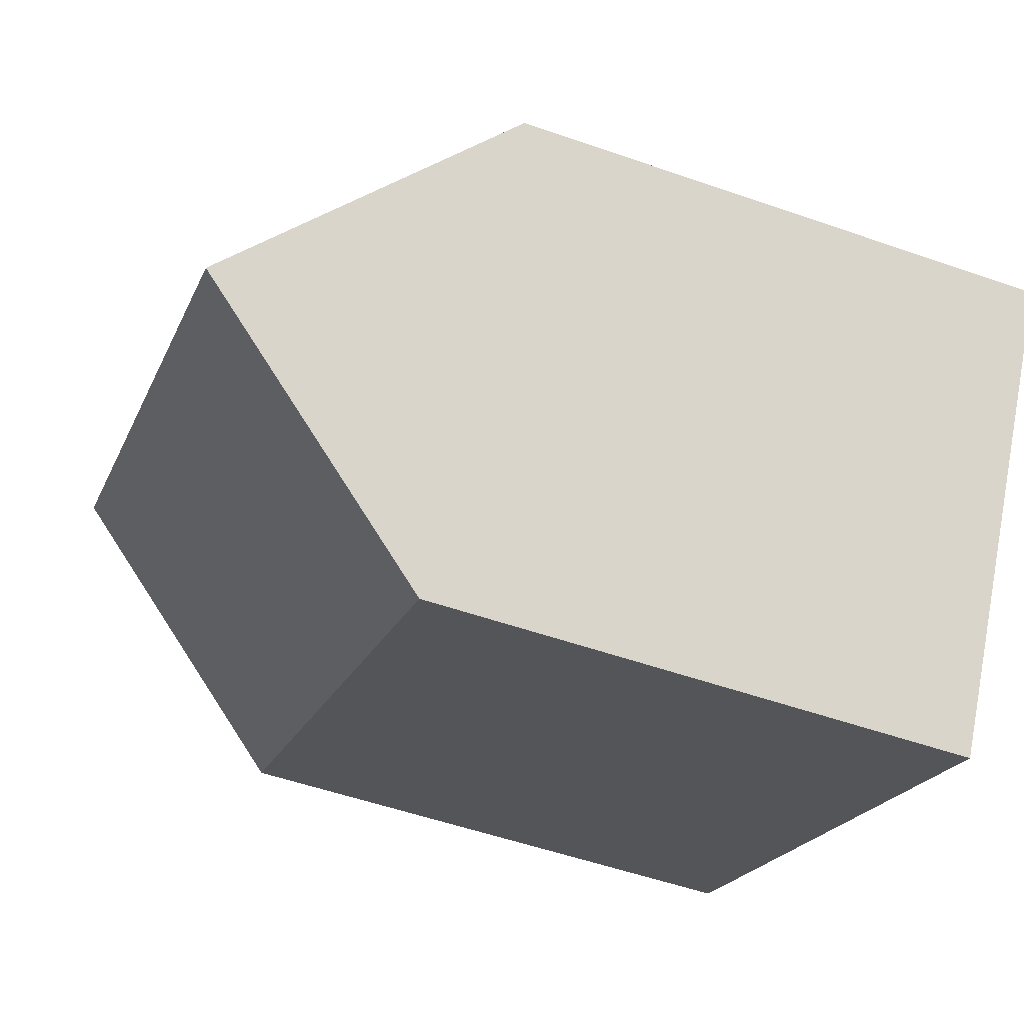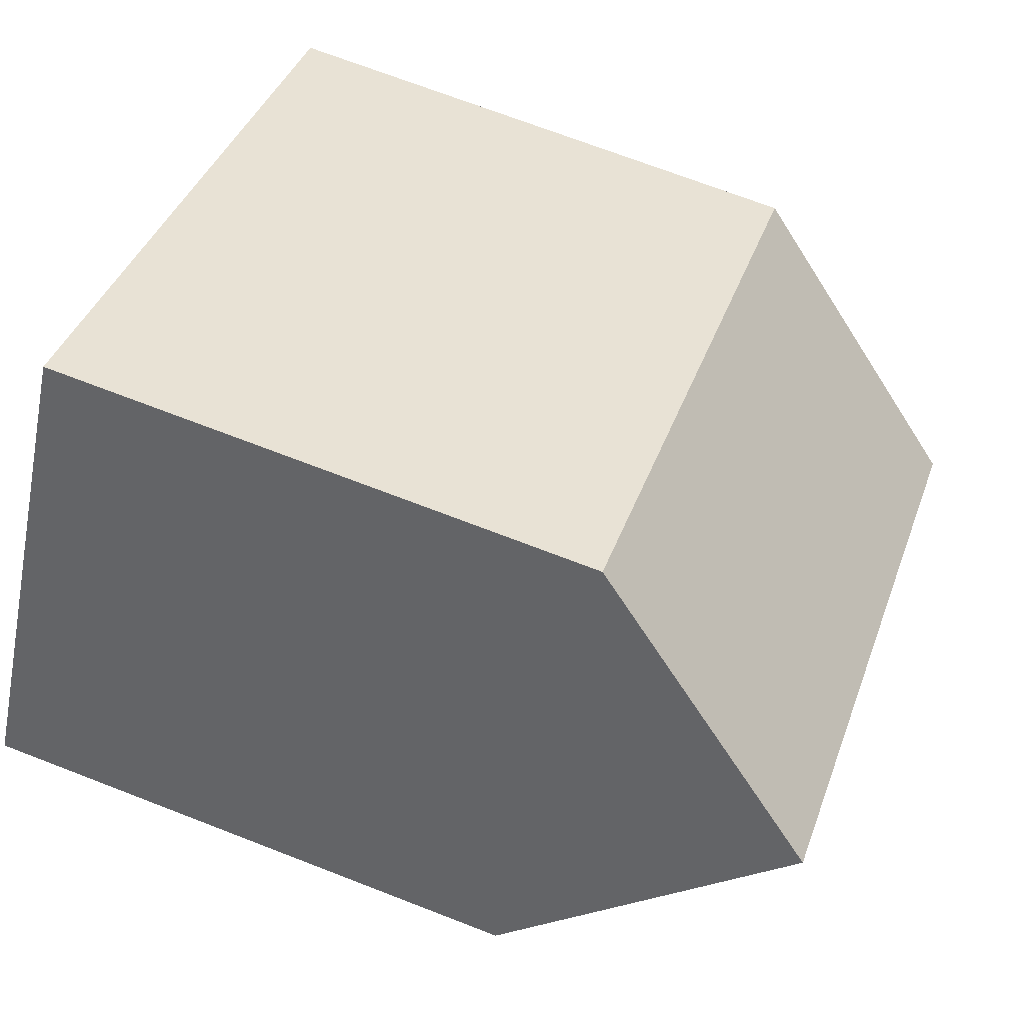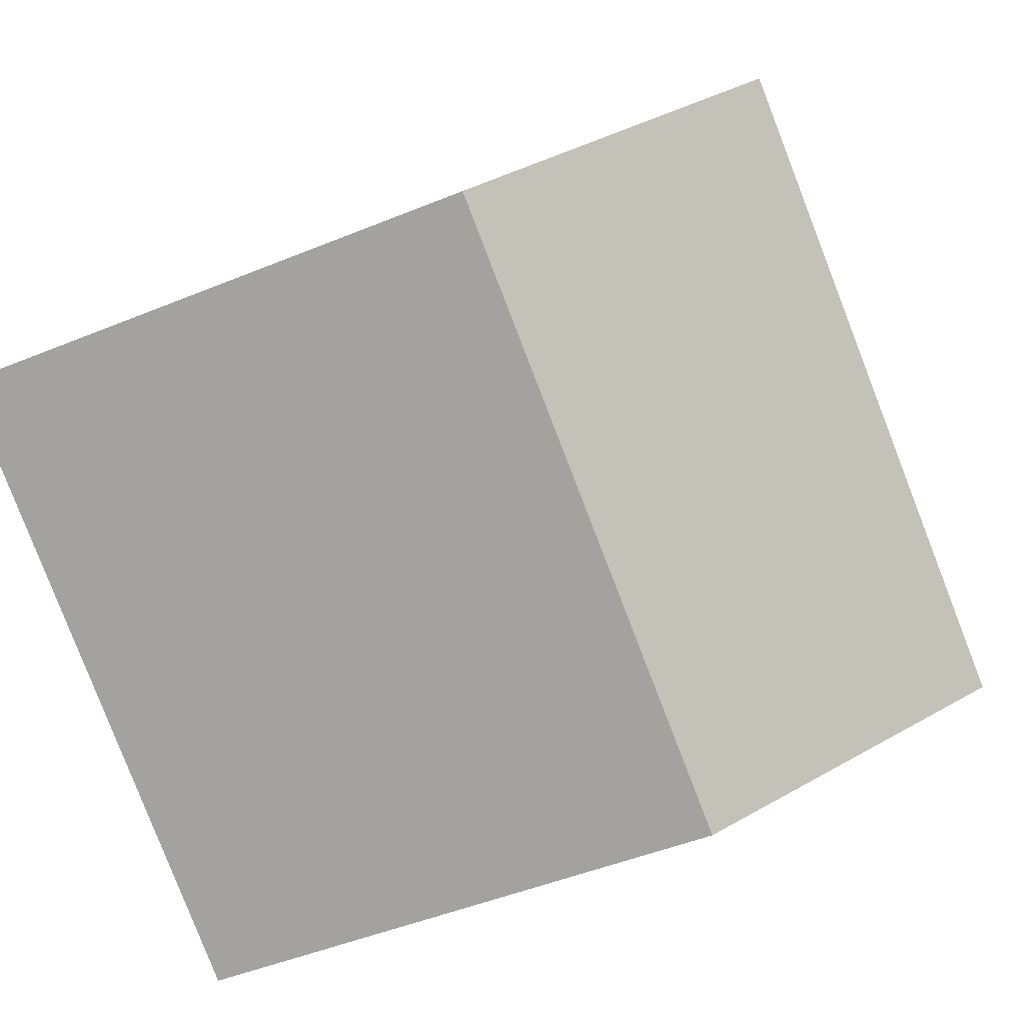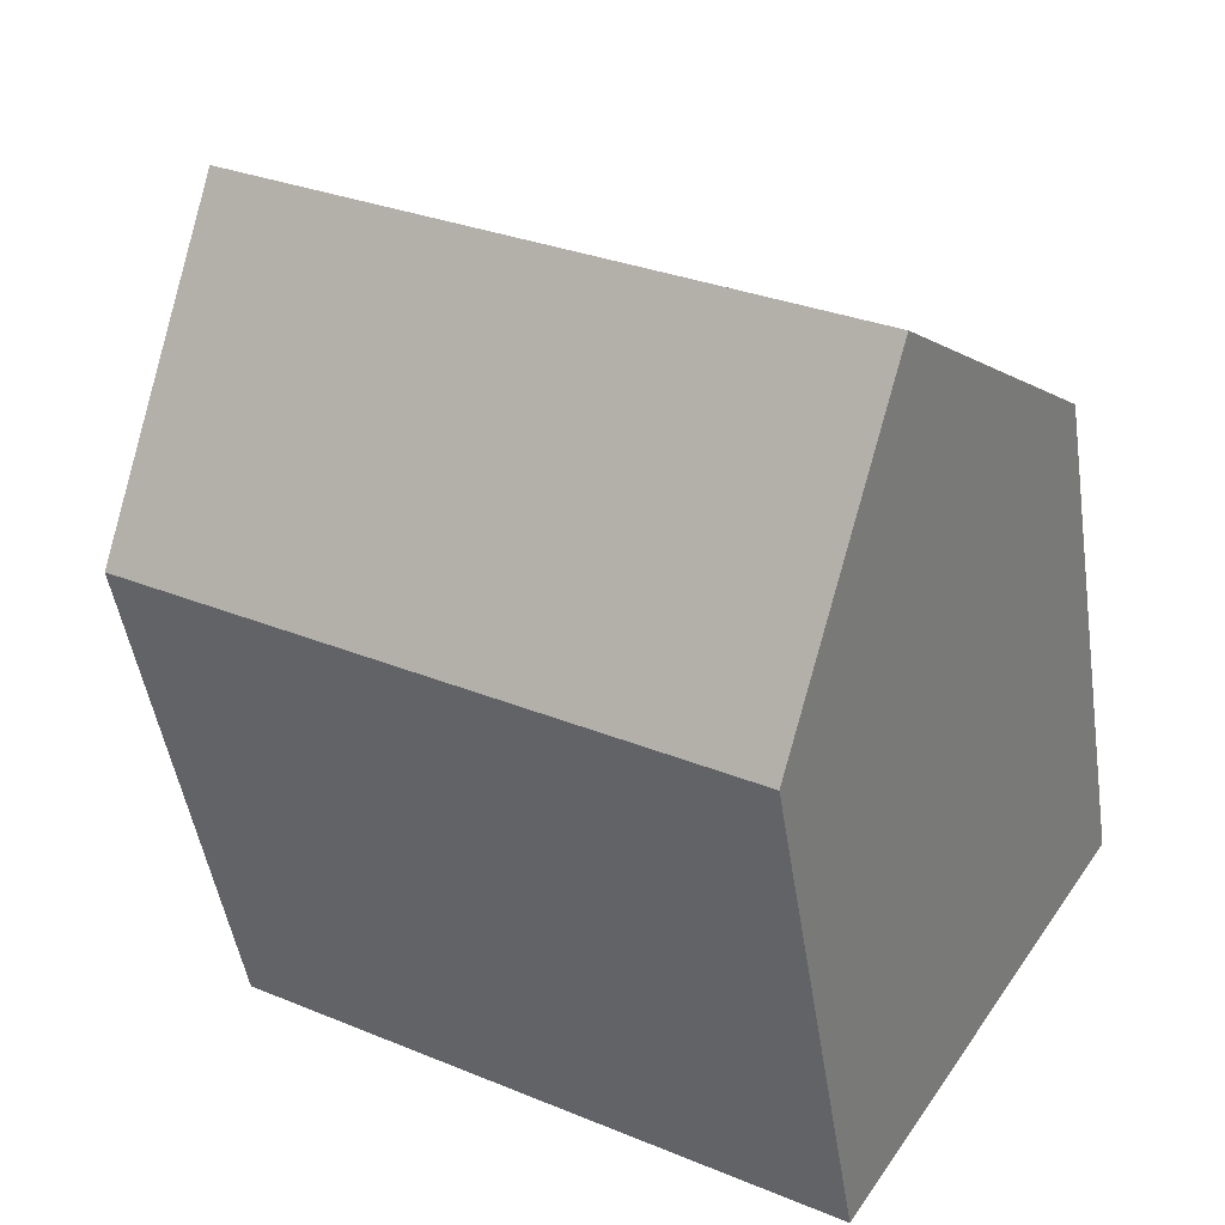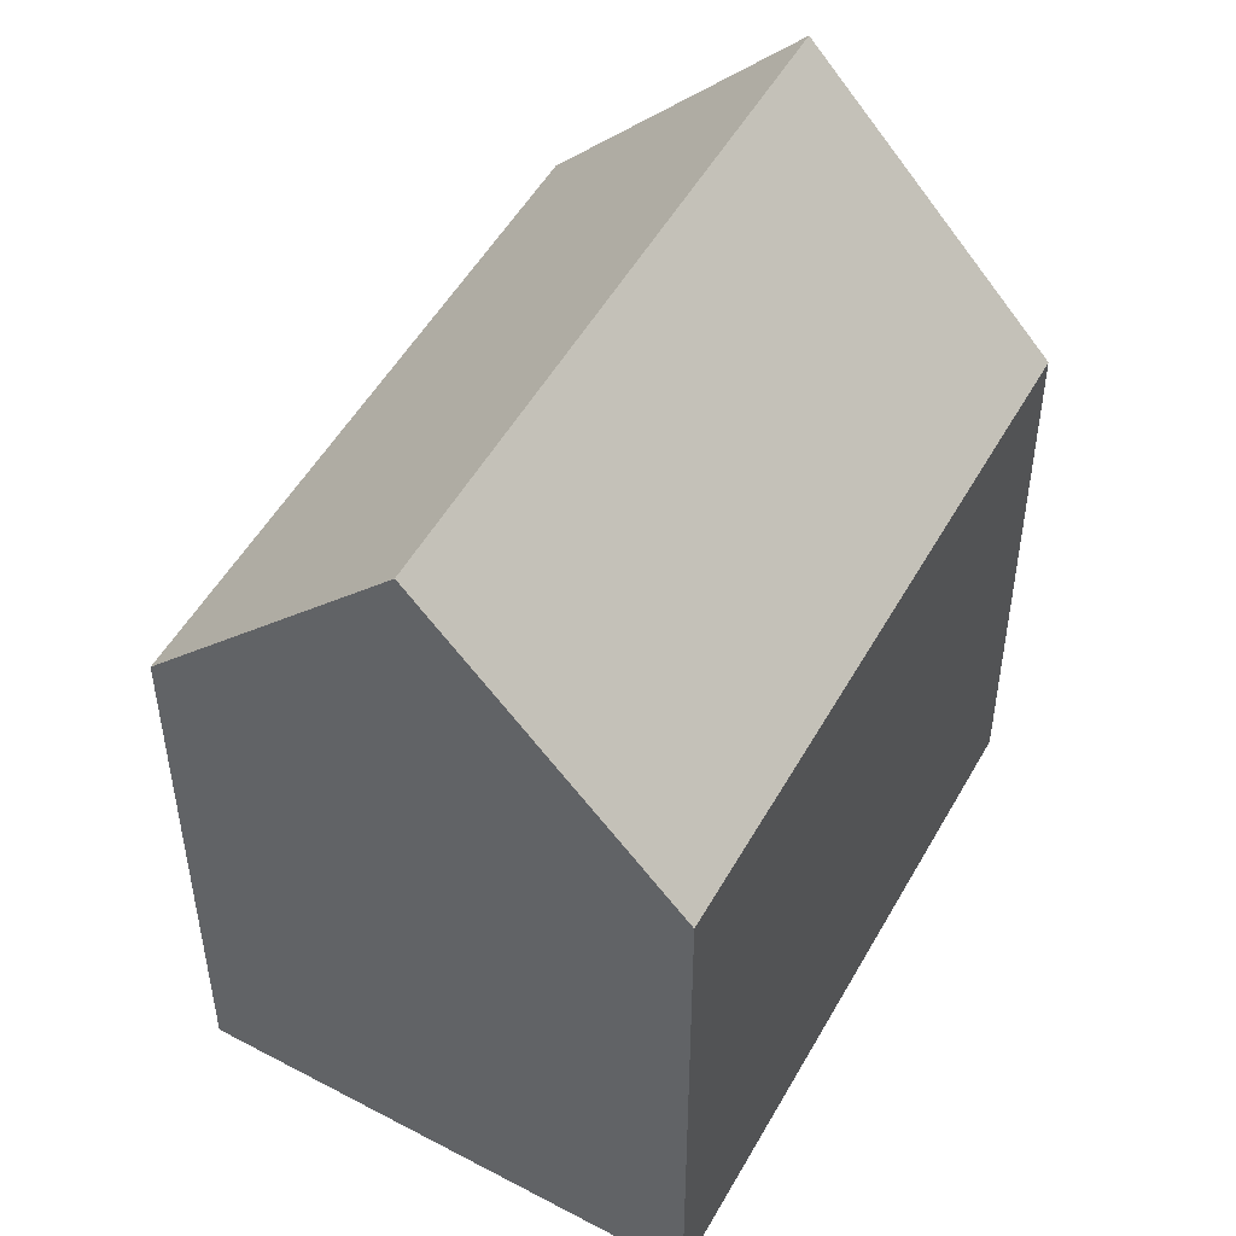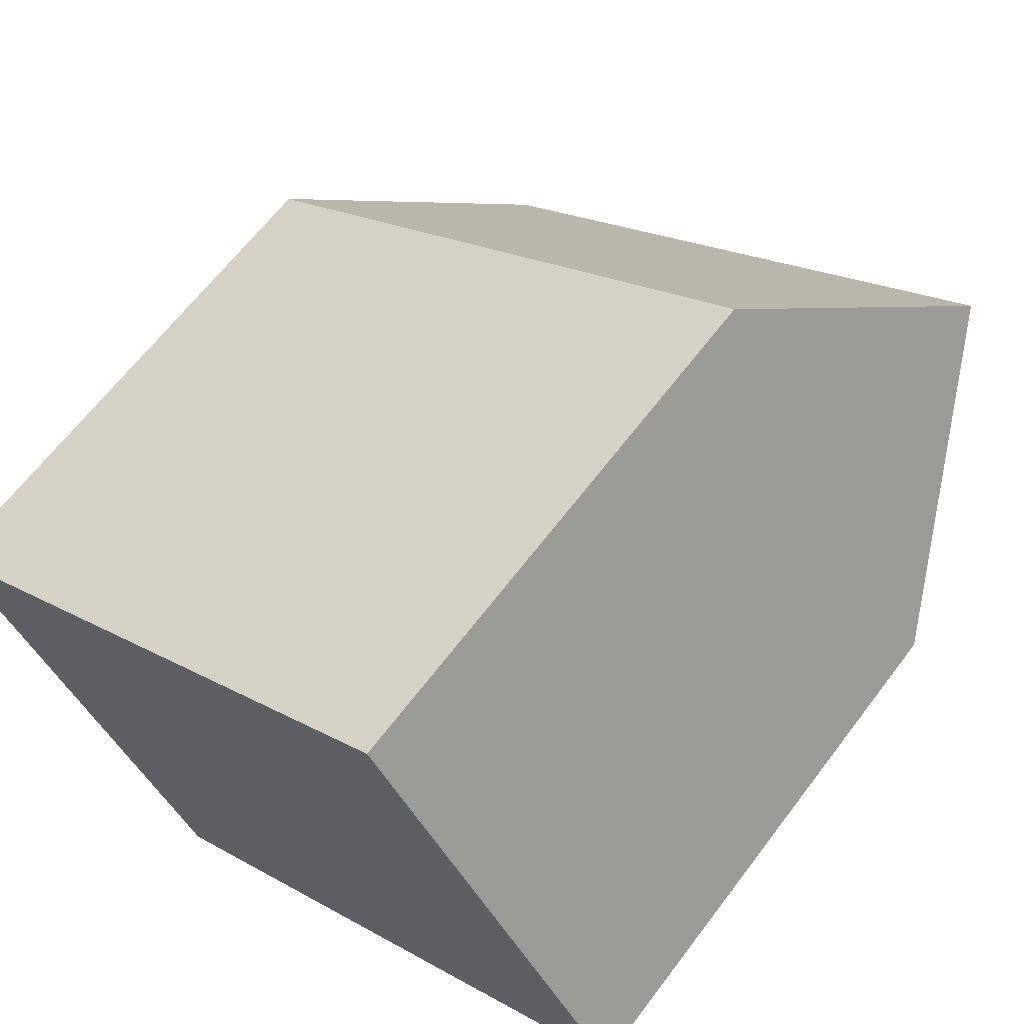
<metadata>
{"format":"obj","ext":"obj","renderer":"f3d","projection":"perspective","resolution":1024,"background":"white","views":[{"elev":-52.9,"azim":-110.6,"up":"+Z"},{"elev":70.5,"azim":111.2,"up":"+Z"},{"elev":-47.2,"azim":115.0,"up":"+Z"},{"elev":-47.6,"azim":-171.4,"up":"+Z"},{"elev":50.9,"azim":-92.8,"up":"+Y"},{"elev":64.3,"azim":37.0,"up":"+Z"}]}
</metadata>
<code>
v  19.46 12.73 -1.701
v  13.2 -4.892e-16 7.989
v  19.46 1.041e-16 -1.701
v  13.2 12.73 7.989
v  16.33 18.75 3.144
v  0.000272 12.73 -0.0004028
v  0 0 0
v  6.259 5.933e-16 -9.69
v  6.259 12.73 -9.69
v  3.13 18.75 -4.845
g defaultobject
f 1 2 3
f 2 1 4
f 4 1 5
f 2 6 7
f 6 2 4
f 6 8 7
f 8 6 9
f 9 6 10
f 9 3 8
f 3 9 1
f 10 4 5
f 4 10 6
f 9 5 1
f 5 9 10
f 2 8 3
f 8 2 7

</code>
